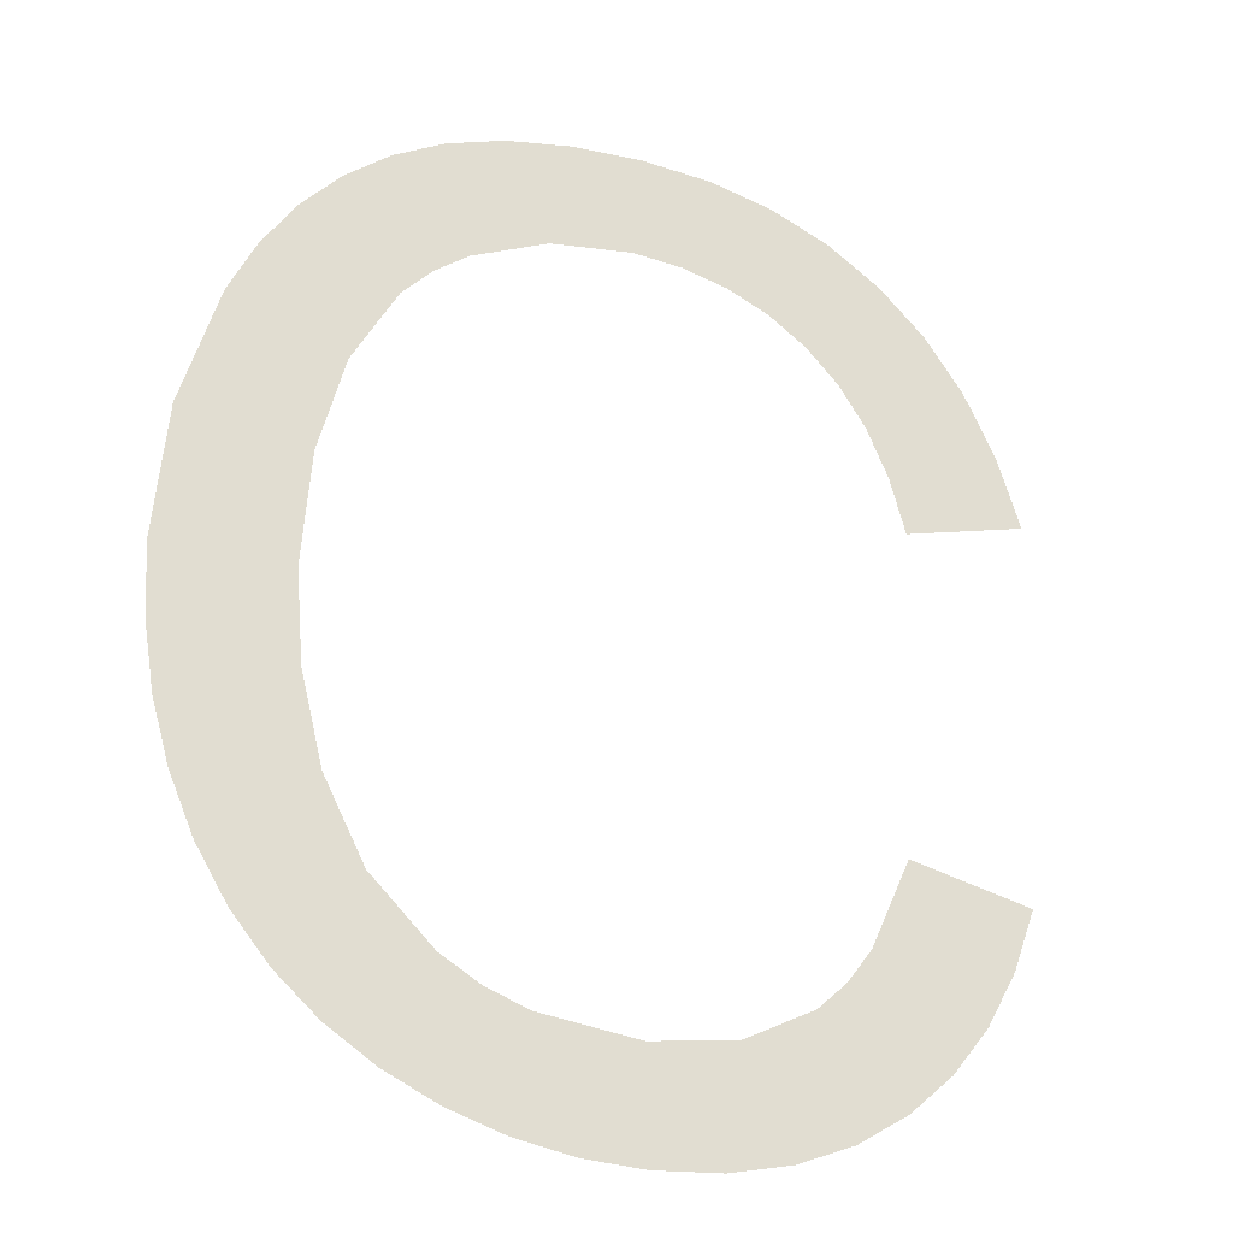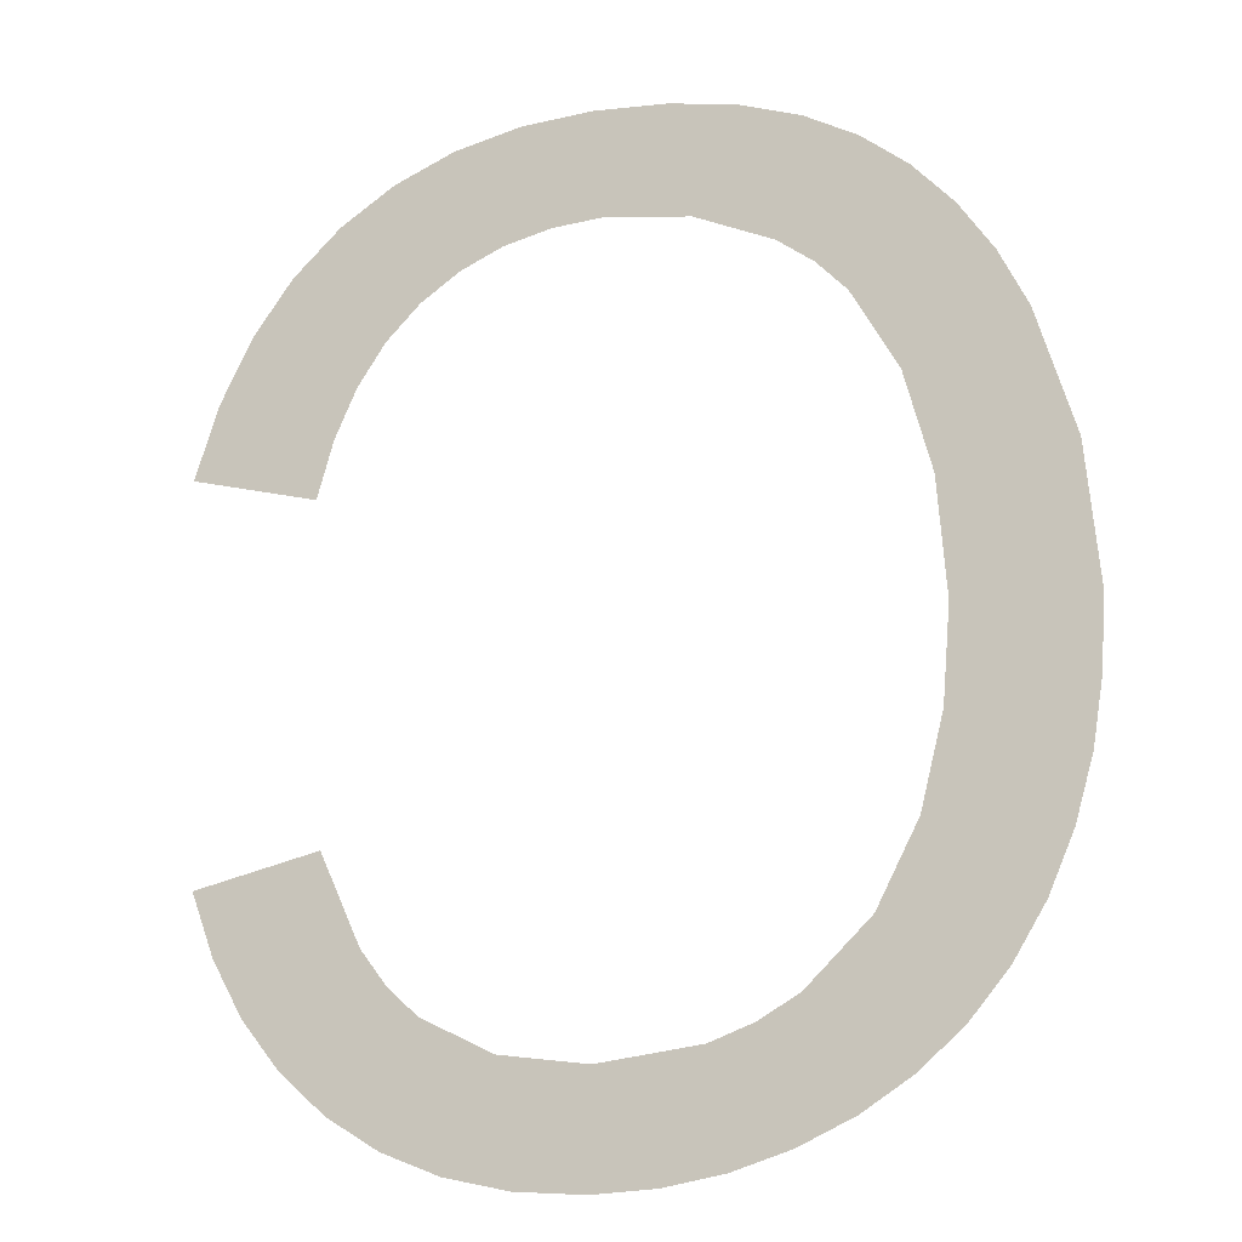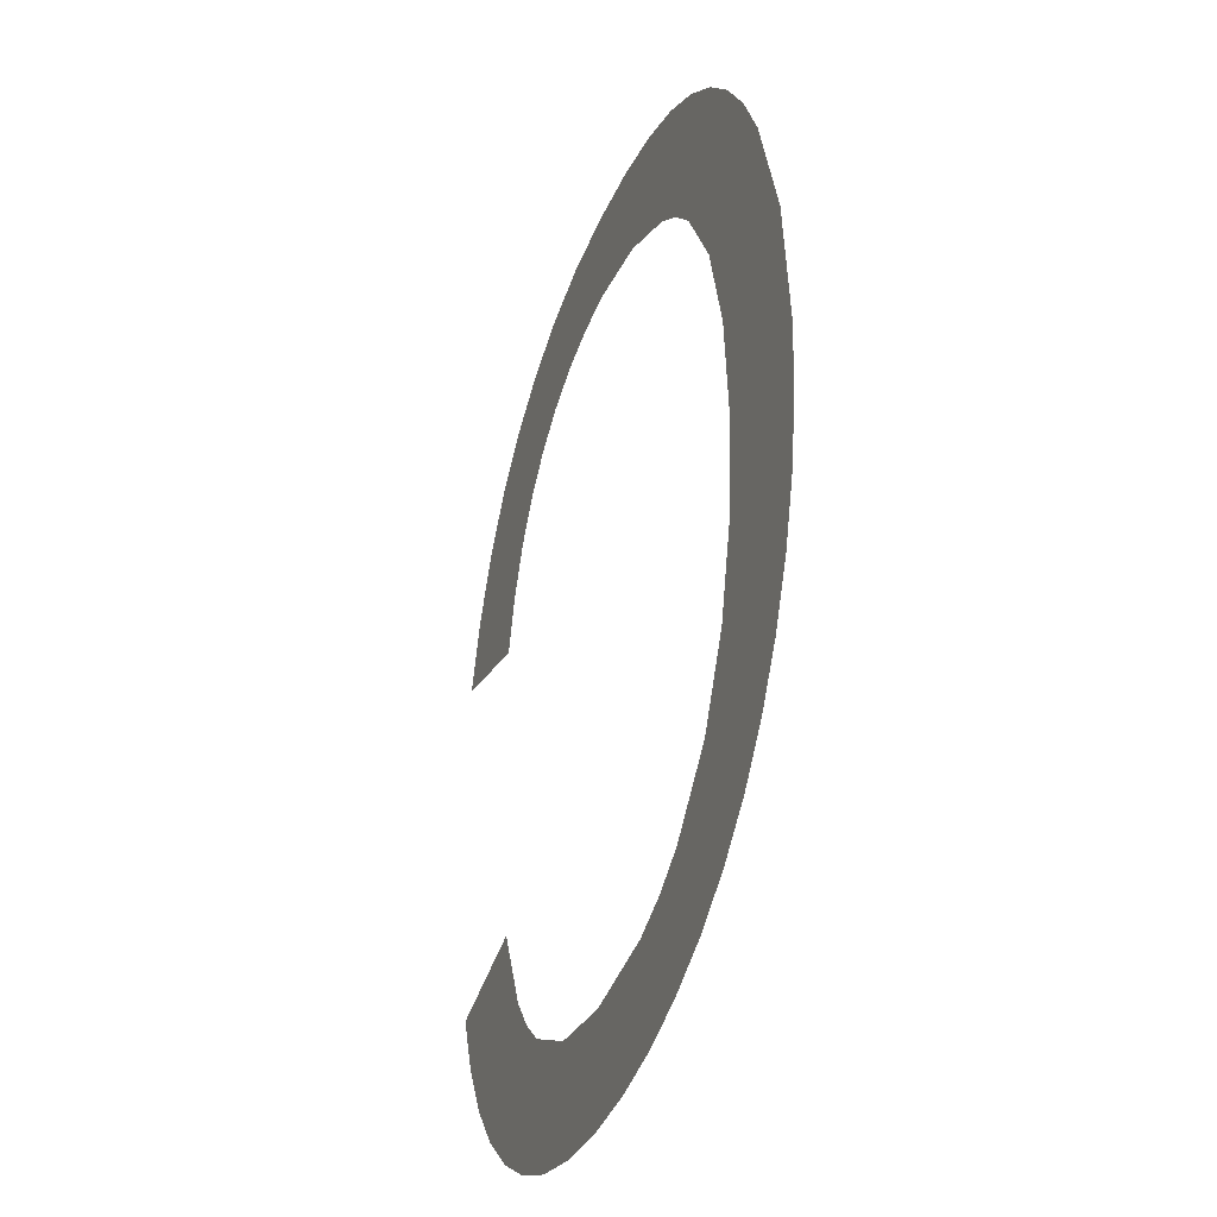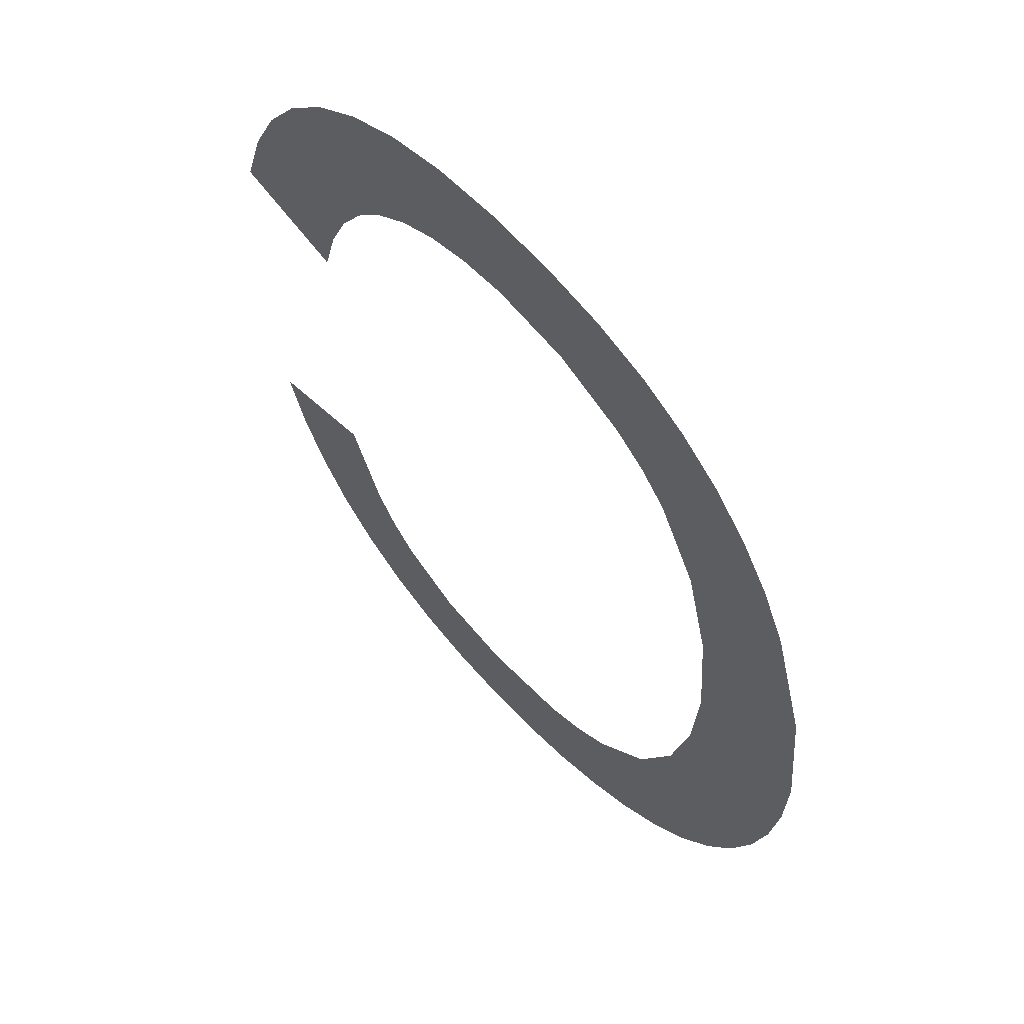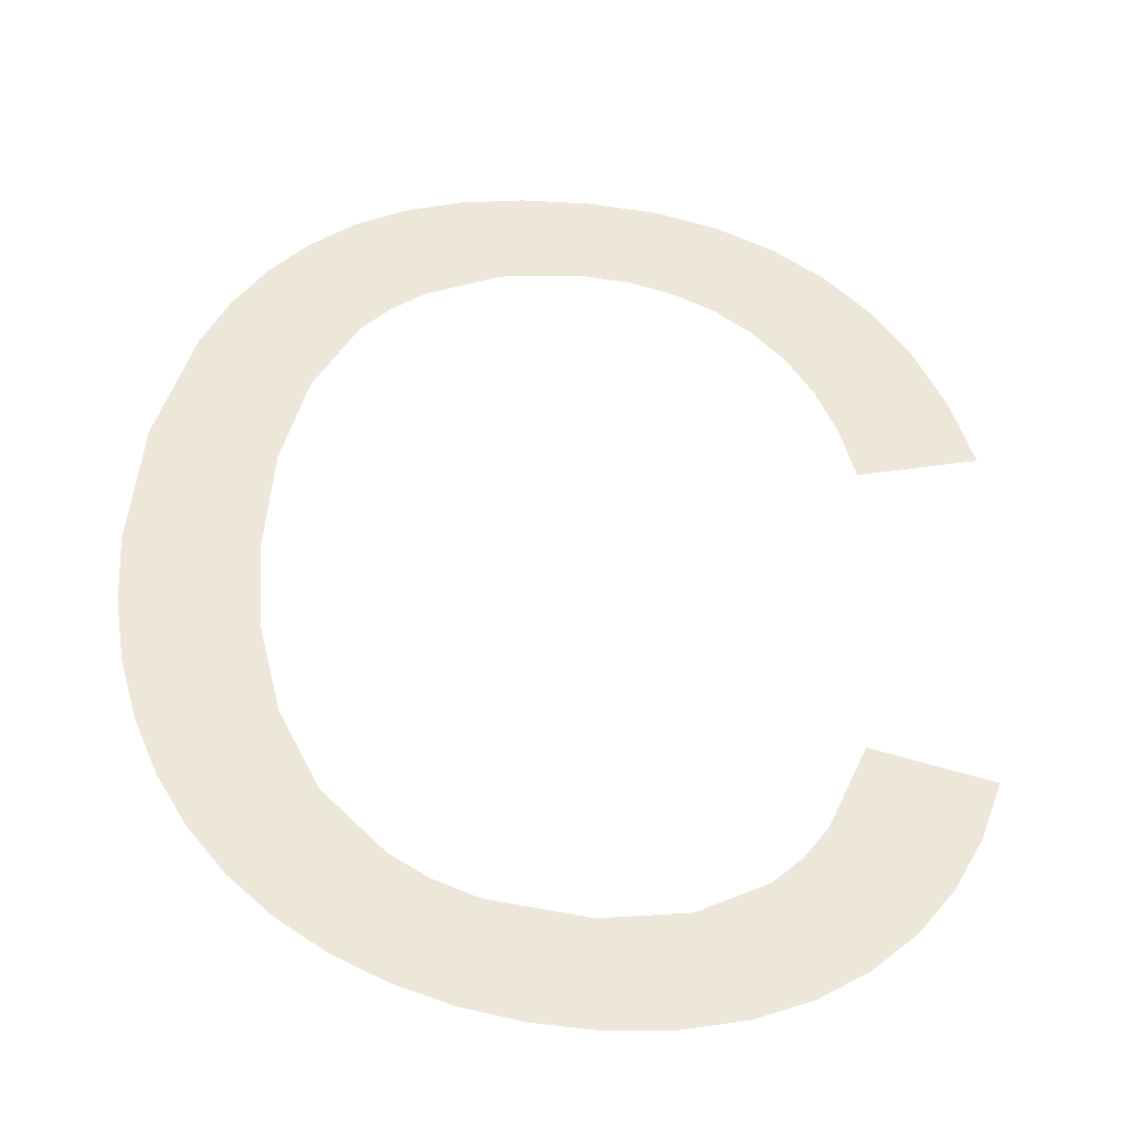
<metadata>
{"format":"obj","ext":"obj","renderer":"f3d","projection":"perspective","resolution":1024,"background":"white","views":[{"elev":-26.2,"azim":-22.8,"up":"+Z"},{"elev":-16.0,"azim":-161.5,"up":"+Z"},{"elev":-35.3,"azim":-109.8,"up":"+Z"},{"elev":60.2,"azim":-131.3,"up":"+Z"},{"elev":-37.5,"azim":-7.1,"up":"+Z"}]}
</metadata>
<code>
o C1/C/mesh190/mesh190-geometry#mesh190-geometry
v -0.3492 -0.1202 0.2127
v -0.349 -0.1202 0.2173
v -0.3491 -0.1202 0.219
v -0.3484 -0.1202 0.212
v -0.3495 -0.1202 0.2254
v -0.3486 -0.1202 0.2157
v -0.3499 -0.1202 0.2135
v -0.3488 -0.1202 0.2261
v -0.3479 -0.1202 0.2143
v -0.3501 -0.1202 0.2245
v -0.349 -0.1202 0.221
v -0.3476 -0.1202 0.2114
v -0.3504 -0.1202 0.2144
v -0.3485 -0.1202 0.2227
v -0.3468 -0.1202 0.2132
v -0.3506 -0.1202 0.2235
v -0.348 -0.1202 0.2267
v -0.3466 -0.1202 0.211
v -0.3509 -0.1202 0.2154
v -0.3477 -0.1202 0.2241
v -0.3461 -0.1202 0.2128
v -0.3512 -0.1202 0.2165
v -0.347 -0.1202 0.2272
v -0.3456 -0.1202 0.2106
v -0.3512 -0.1202 0.2213
v -0.3472 -0.1202 0.2247
v -0.3453 -0.1202 0.2125
v -0.3514 -0.1202 0.2177
v -0.3466 -0.1202 0.2251
v -0.3446 -0.1202 0.2104
v -0.3514 -0.1202 0.219
v -0.346 -0.1202 0.2276
v -0.3435 -0.1202 0.2123
v -0.3452 -0.1202 0.2257
v -0.3435 -0.1202 0.2104
v -0.3448 -0.1202 0.2278
v -0.342 -0.1202 0.2125
v -0.3437 -0.1202 0.2259
v -0.3423 -0.1202 0.2105
v -0.3435 -0.1202 0.2278
v -0.3411 -0.1202 0.2107
v -0.3428 -0.1202 0.2259
v -0.3407 -0.1202 0.2131
v -0.3422 -0.1202 0.2277
v -0.3401 -0.1202 0.2111
v -0.342 -0.1202 0.2257
v -0.3402 -0.1202 0.2136
v -0.3411 -0.1202 0.2275
v -0.3397 -0.1202 0.2142
v -0.3412 -0.1202 0.2253
v -0.3392 -0.1202 0.2117
v -0.3405 -0.1202 0.2248
v -0.339 -0.1202 0.2158
v -0.34 -0.1202 0.227
v -0.3384 -0.1202 0.2124
v -0.3399 -0.1202 0.2242
v -0.3368 -0.1202 0.2153
v -0.3391 -0.1202 0.2264
v -0.3378 -0.1202 0.2132
v -0.3394 -0.1202 0.2235
v -0.3372 -0.1202 0.2142
v -0.339 -0.1202 0.2226
v -0.3382 -0.1202 0.2256
v -0.3388 -0.1202 0.2216
v -0.3365 -0.1202 0.2222
v -0.3375 -0.1202 0.2246
v -0.3369 -0.1202 0.2235
f 1 2 3
f 2 1 4
f 3 2 1
f 4 1 2
f 5 1 3
f 3 1 5
f 2 4 6
f 6 4 2
f 5 7 1
f 1 7 5
f 5 3 8
f 8 3 5
f 6 4 9
f 9 4 6
f 10 7 5
f 5 7 10
f 8 3 11
f 11 3 8
f 9 4 12
f 12 4 9
f 10 13 7
f 7 13 10
f 8 11 14
f 14 11 8
f 9 12 15
f 15 12 9
f 16 13 10
f 10 13 16
f 8 14 17
f 17 14 8
f 15 12 18
f 18 12 15
f 16 19 13
f 13 19 16
f 17 14 20
f 20 14 17
f 15 18 21
f 21 18 15
f 16 22 19
f 19 22 16
f 17 20 23
f 23 20 17
f 21 18 24
f 24 18 21
f 25 22 16
f 16 22 25
f 23 20 26
f 26 20 23
f 21 24 27
f 27 24 21
f 25 28 22
f 22 28 25
f 23 26 29
f 29 26 23
f 27 24 30
f 30 24 27
f 28 25 31
f 31 25 28
f 23 29 32
f 32 29 23
f 27 30 33
f 33 30 27
f 32 29 34
f 34 29 32
f 33 30 35
f 35 30 33
f 32 34 36
f 36 34 32
f 33 35 37
f 37 35 33
f 36 34 38
f 38 34 36
f 37 35 39
f 39 35 37
f 36 38 40
f 40 38 36
f 37 39 41
f 41 39 37
f 40 38 42
f 42 38 40
f 37 41 43
f 43 41 37
f 40 42 44
f 44 42 40
f 43 41 45
f 45 41 43
f 44 42 46
f 46 42 44
f 43 45 47
f 47 45 43
f 44 46 48
f 48 46 44
f 47 45 49
f 49 45 47
f 48 46 50
f 50 46 48
f 49 45 51
f 51 45 49
f 48 50 52
f 52 50 48
f 49 51 53
f 53 51 49
f 48 52 54
f 54 52 48
f 53 51 55
f 55 51 53
f 54 52 56
f 56 52 54
f 53 55 57
f 57 55 53
f 54 56 58
f 58 56 54
f 57 55 59
f 59 55 57
f 58 56 60
f 60 56 58
f 57 59 61
f 61 59 57
f 58 60 62
f 62 60 58
f 58 62 63
f 63 62 58
f 63 62 64
f 64 62 63
f 63 64 65
f 65 64 63
f 63 65 66
f 66 65 63
f 66 65 67
f 67 65 66

</code>
